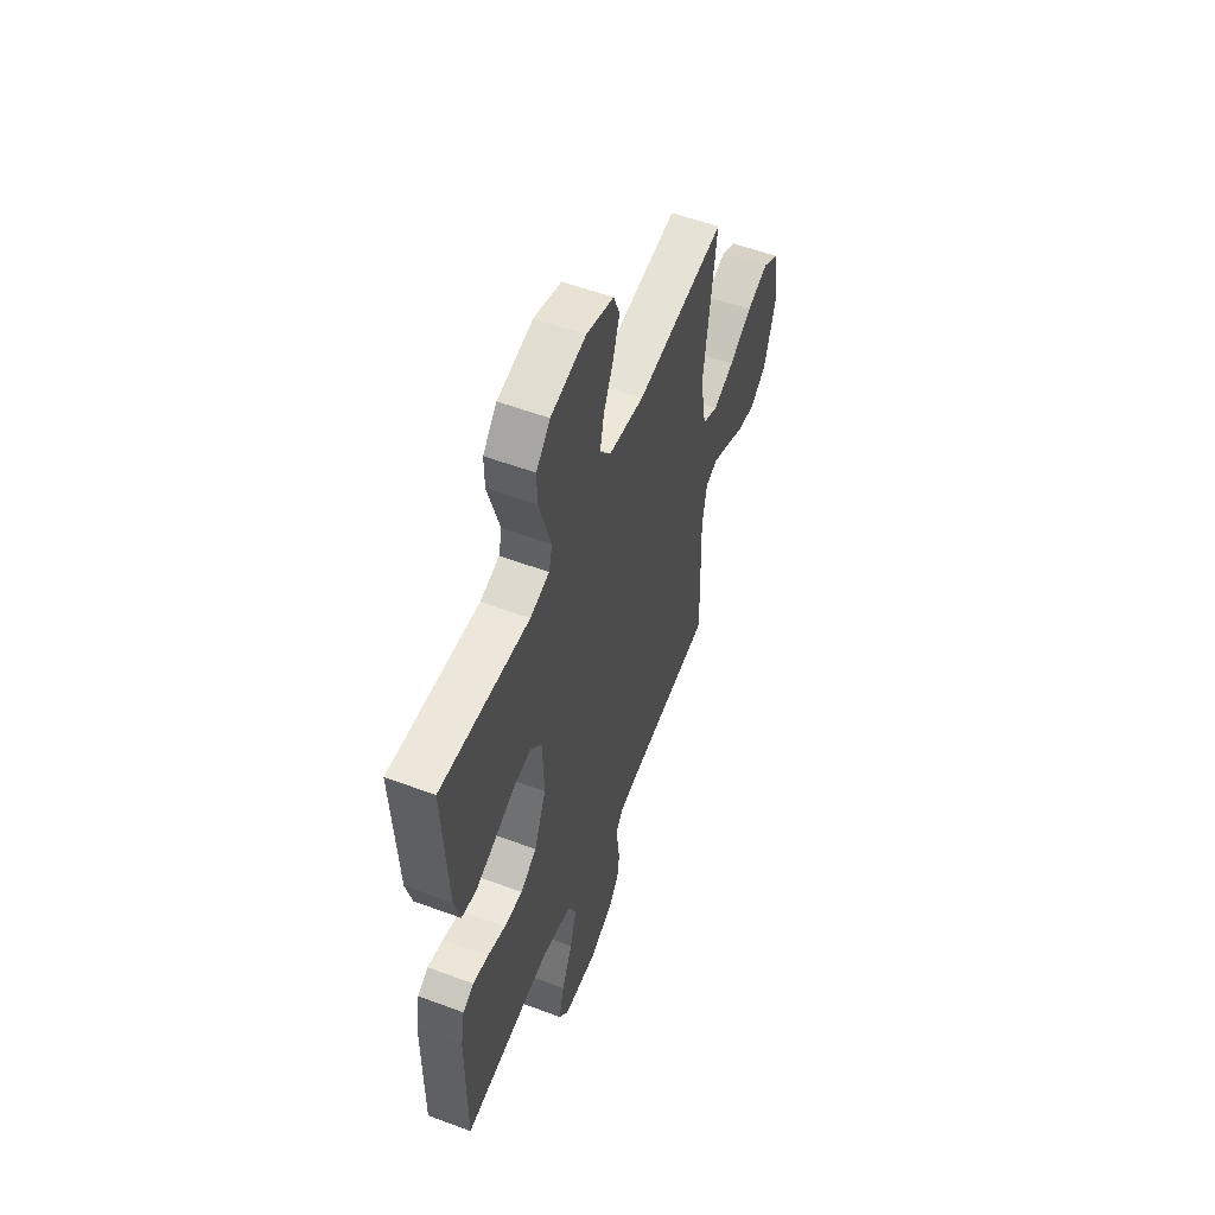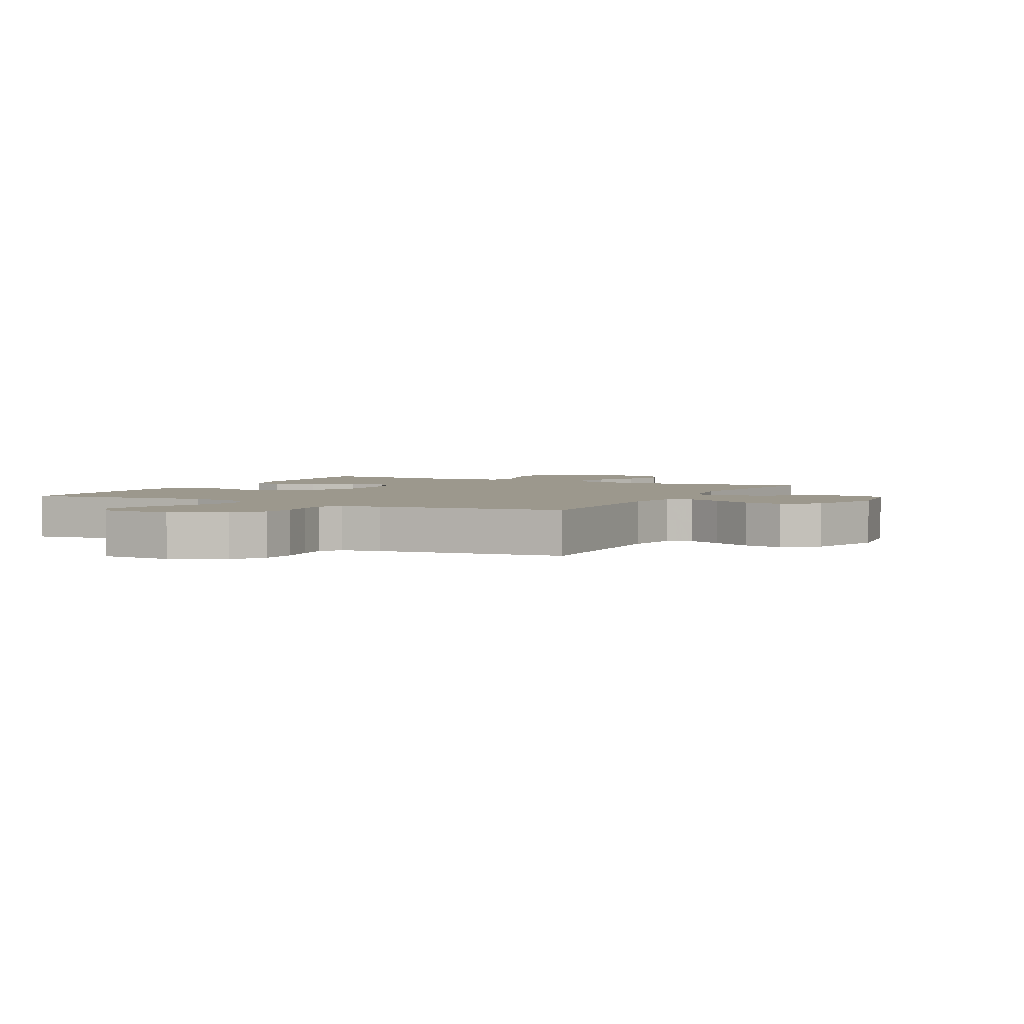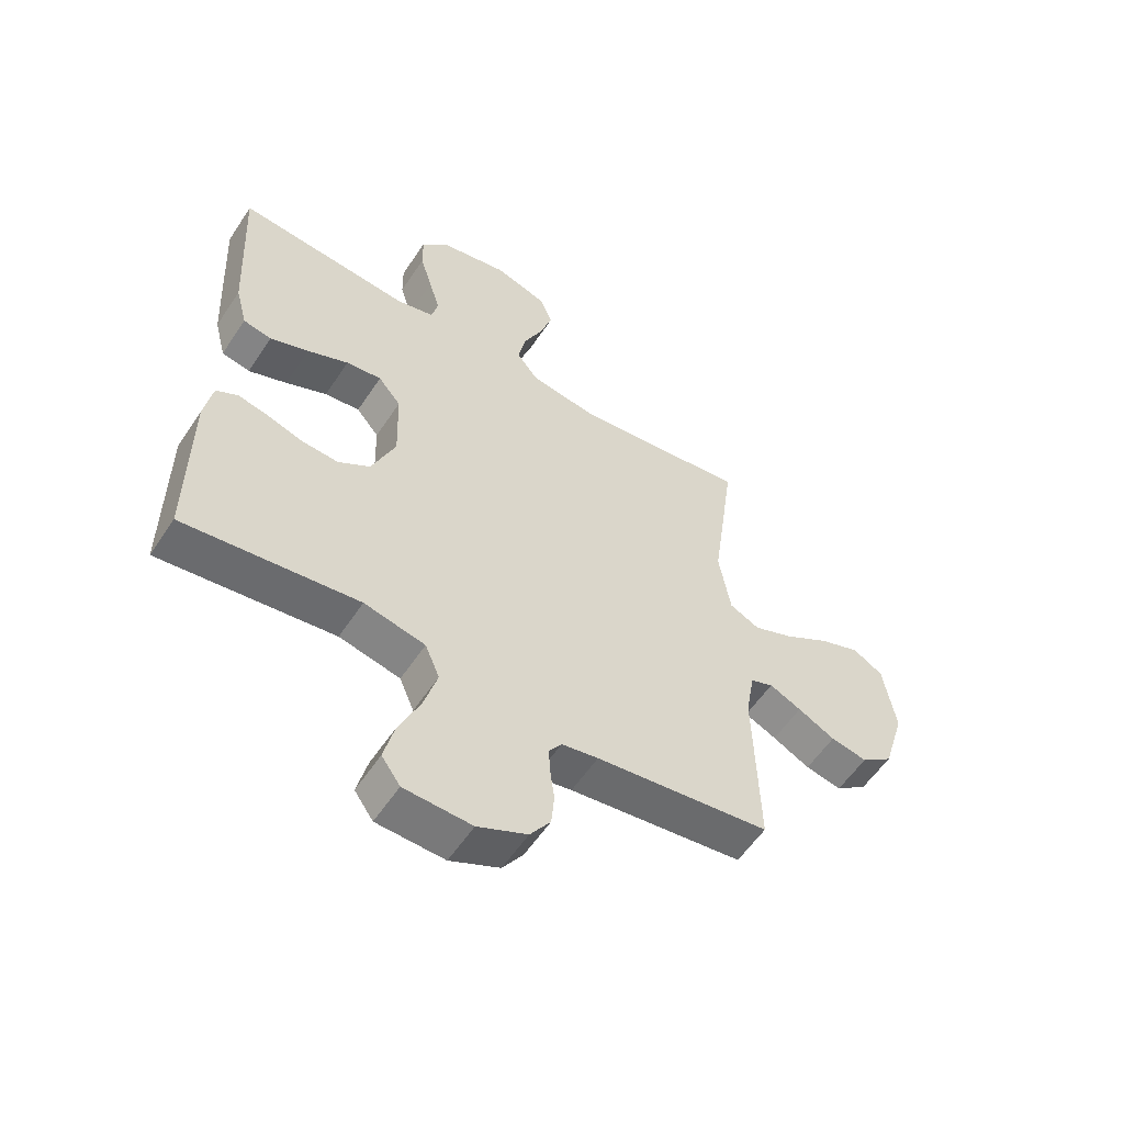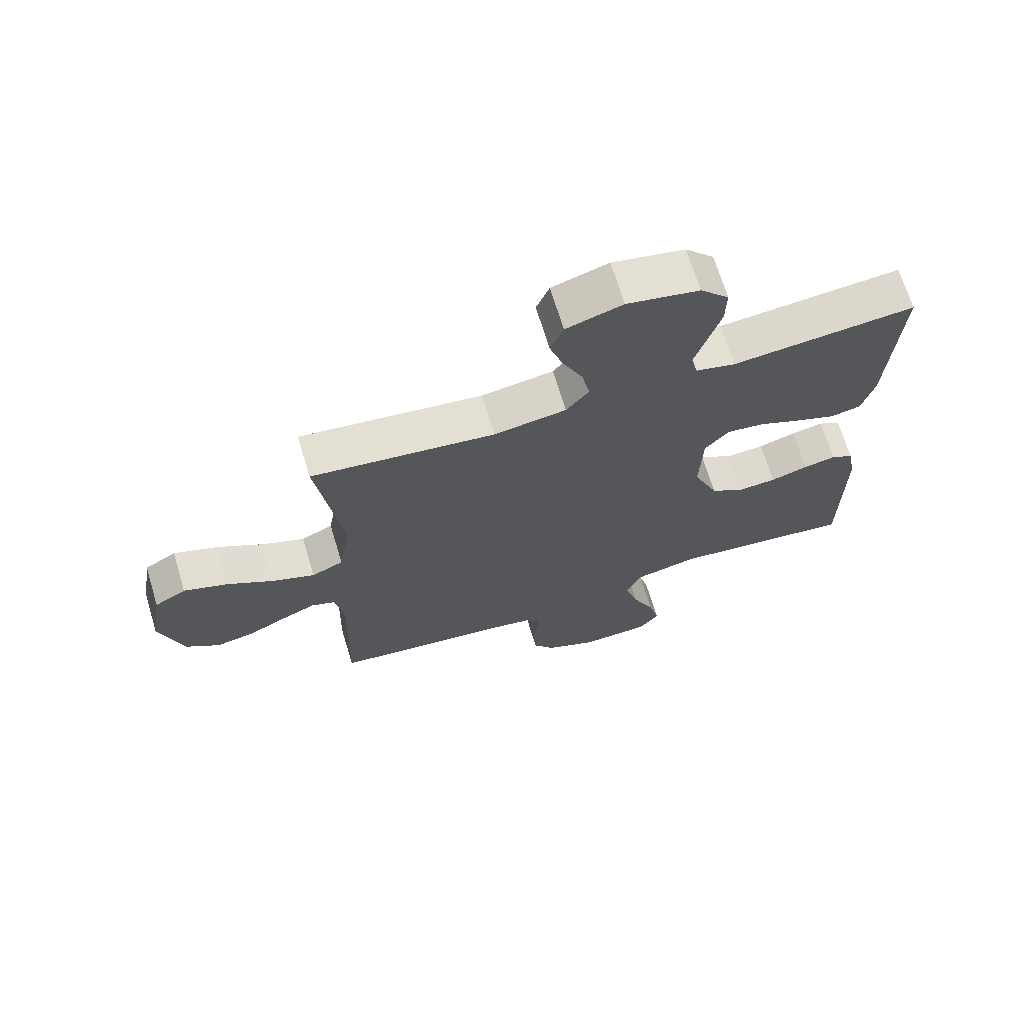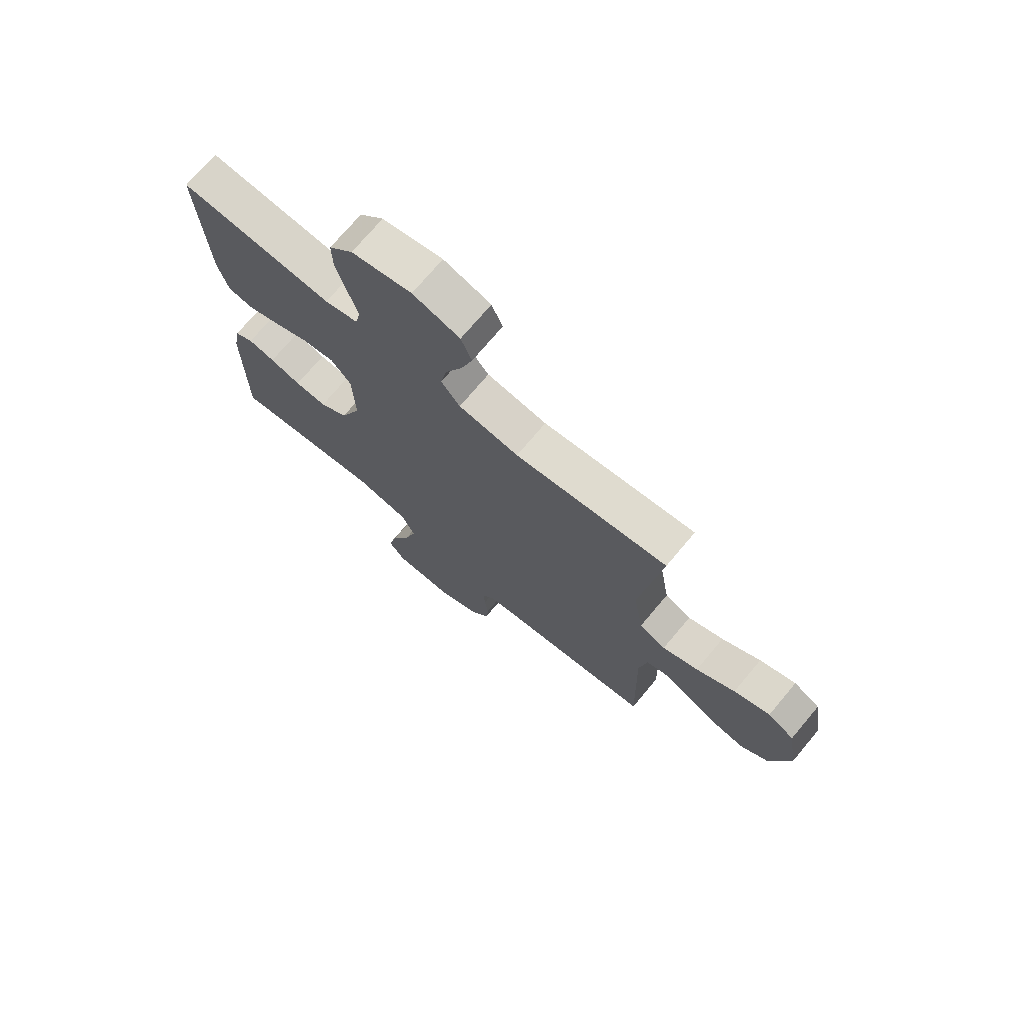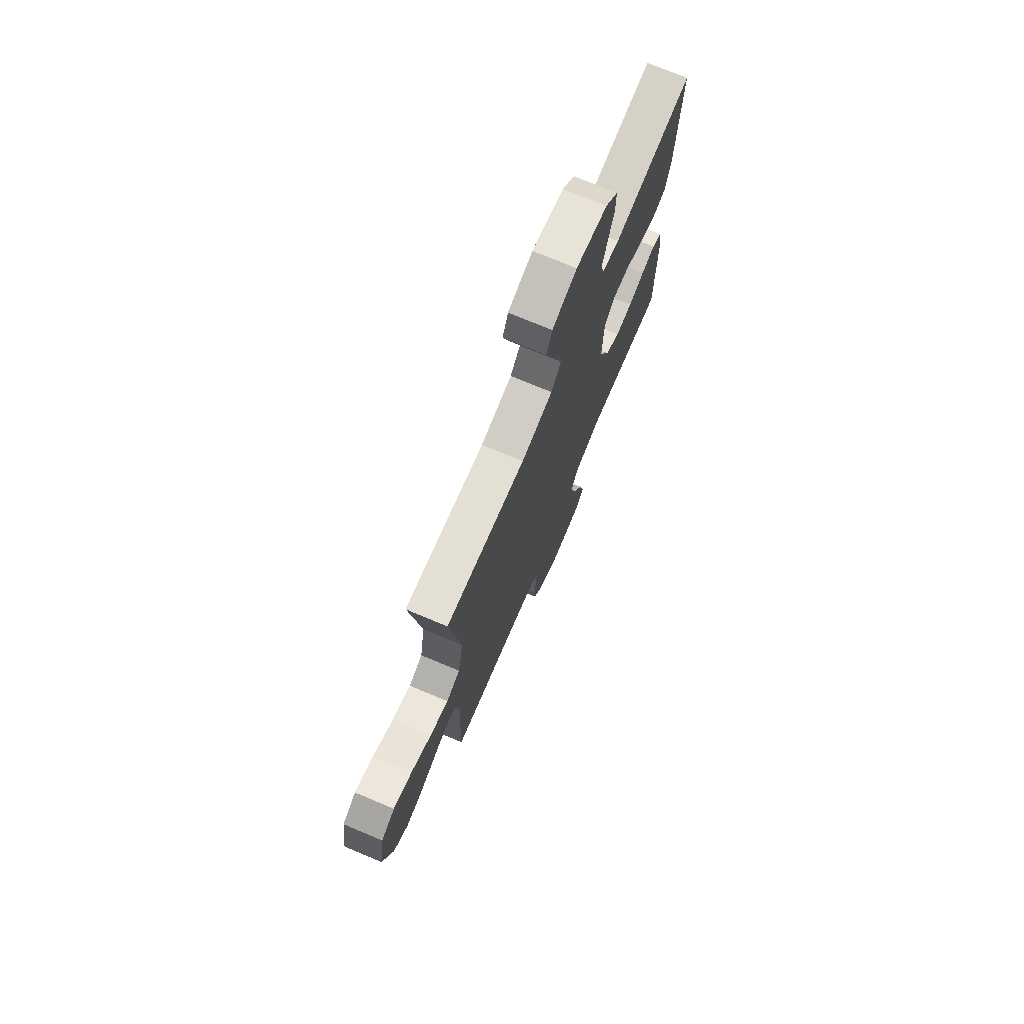
<metadata>
{"format":"obj","ext":"obj","renderer":"f3d","projection":"perspective","resolution":1024,"background":"white","views":[{"elev":55.4,"azim":111.4,"up":"+Z"},{"elev":3.1,"azim":-152.8,"up":"+Y"},{"elev":-56.9,"azim":146.8,"up":"+Z"},{"elev":69.4,"azim":-16.9,"up":"+Z"},{"elev":72.7,"azim":-140.0,"up":"+Z"},{"elev":74.1,"azim":-67.3,"up":"+Z"}]}
</metadata>
<code>
v 0.5 0.07 -0.5
v 0.2 0.07 -0.462
v 0.095 0.07 -0.485
v 0.07 0.07 -0.544
v 0.093 0.07 -0.623
v 0.13 0.07 -0.707
v 0.148 0.07 -0.78
v 0.116 0.07 -0.825
v 0 0.07 -0.829
v -0.085 0.07 -0.789
v -0.12 0.07 -0.738
v -0.125 0.07 -0.683
v -0.118 0.07 -0.629
v -0.115 0.07 -0.583
v -0.137 0.07 -0.551
v -0.2 0.07 -0.539
v -0.5 0.07 -0.5
v -0.492 0.07 -0.2
v -0.507 0.07 -0.114
v -0.546 0.07 -0.098
v -0.601 0.07 -0.123
v -0.665 0.07 -0.156
v -0.728 0.07 -0.168
v -0.783 0.07 -0.126
v -0.821 0.07 0
v -0.8 0.07 0.128
v -0.748 0.07 0.159
v -0.677 0.07 0.132
v -0.601 0.07 0.085
v -0.531 0.07 0.056
v -0.479 0.07 0.081
v -0.459 0.07 0.2
v -0.5 0.07 0.5
v -0.2 0.07 0.461
v -0.082 0.07 0.479
v -0.045 0.07 0.526
v -0.058 0.07 0.591
v -0.091 0.07 0.663
v -0.113 0.07 0.731
v -0.092 0.07 0.784
v 0 0.07 0.813
v 0.118 0.07 0.788
v 0.165 0.07 0.737
v 0.164 0.07 0.671
v 0.143 0.07 0.6
v 0.124 0.07 0.537
v 0.135 0.07 0.49
v 0.2 0.07 0.473
v 0.5 0.07 0.5
v 0.485 0.07 0.2
v 0.465 0.07 0.123
v 0.416 0.07 0.113
v 0.35 0.07 0.139
v 0.279 0.07 0.171
v 0.218 0.07 0.179
v 0.179 0.07 0.132
v 0.175 0.07 0
v 0.216 0.07 -0.1
v 0.271 0.07 -0.136
v 0.334 0.07 -0.132
v 0.395 0.07 -0.113
v 0.448 0.07 -0.102
v 0.485 0.07 -0.123
v 0.499 0.07 -0.2
v 0.5 0 -0.5
v 0.2 0 -0.462
v 0.095 0 -0.485
v 0.07 0 -0.544
v 0.093 0 -0.623
v 0.13 0 -0.707
v 0.148 0 -0.78
v 0.116 0 -0.825
v 0 0 -0.829
v -0.085 0 -0.789
v -0.12 0 -0.738
v -0.125 0 -0.683
v -0.118 0 -0.629
v -0.115 0 -0.583
v -0.137 0 -0.551
v -0.2 0 -0.539
v -0.5 0 -0.5
v -0.492 0 -0.2
v -0.507 0 -0.114
v -0.546 0 -0.098
v -0.601 0 -0.123
v -0.665 0 -0.156
v -0.728 0 -0.168
v -0.783 0 -0.126
v -0.821 0 0
v -0.8 0 0.128
v -0.748 0 0.159
v -0.677 0 0.132
v -0.601 0 0.085
v -0.531 0 0.056
v -0.479 0 0.081
v -0.459 0 0.2
v -0.5 0 0.5
v -0.2 0 0.461
v -0.082 0 0.479
v -0.045 0 0.526
v -0.058 0 0.591
v -0.091 0 0.663
v -0.113 0 0.731
v -0.092 0 0.784
v 0 0 0.813
v 0.118 0 0.788
v 0.165 0 0.737
v 0.164 0 0.671
v 0.143 0 0.6
v 0.124 0 0.537
v 0.135 0 0.49
v 0.2 0 0.473
v 0.5 0 0.5
v 0.485 0 0.2
v 0.465 0 0.123
v 0.416 0 0.113
v 0.35 0 0.139
v 0.279 0 0.171
v 0.218 0 0.179
v 0.179 0 0.132
v 0.175 0 0
v 0.216 0 -0.1
v 0.271 0 -0.136
v 0.334 0 -0.132
v 0.395 0 -0.113
v 0.448 0 -0.102
v 0.485 0 -0.123
v 0.499 0 -0.2
f 63 64 1 2
f 60 61 62 63
f 59 60 63 2
f 58 59 2 3
f 57 58 3 4
f 56 57 4
f 51 52 53 54
f 49 50 51 54
f 48 49 54 55
f 47 48 55 56
f 43 44 45 46
f 41 42 43 46
f 37 38 39 40
f 36 37 40 41
f 32 33 34
f 31 32 34 35
f 26 27 28 29
f 26 29 30
f 25 26 30
f 24 25 30
f 21 22 23 24
f 20 21 24 30
f 19 20 30 31
f 16 17 18
f 15 16 18 19
f 10 11 12 13
f 10 13 14
f 9 10 14
f 8 9 14
f 5 6 7 8
f 4 5 8 14
f 56 4 14 15
f 36 41 46 47
f 35 36 47 56
f 31 35 56
f 15 19 31 56
f 66 65 128 127
f 127 126 125 124
f 66 127 124 123
f 67 66 123 122
f 68 67 122 121
f 68 121 120
f 118 117 116 115
f 118 115 114 113
f 119 118 113 112
f 120 119 112 111
f 110 109 108 107
f 110 107 106 105
f 104 103 102 101
f 105 104 101 100
f 98 97 96
f 99 98 96 95
f 93 92 91 90
f 94 93 90
f 94 90 89
f 94 89 88
f 88 87 86 85
f 94 88 85 84
f 95 94 84 83
f 82 81 80
f 83 82 80 79
f 77 76 75 74
f 78 77 74
f 78 74 73
f 78 73 72
f 72 71 70 69
f 78 72 69 68
f 79 78 68 120
f 111 110 105 100
f 120 111 100 99
f 120 99 95
f 120 95 83 79
f 1 65 66 2
f 2 66 67 3
f 3 67 68 4
f 4 68 69 5
f 5 69 70 6
f 6 70 71 7
f 7 71 72 8
f 8 72 73 9
f 9 73 74 10
f 10 74 75 11
f 11 75 76 12
f 12 76 77 13
f 13 77 78 14
f 14 78 79 15
f 15 79 80 16
f 16 80 81 17
f 17 81 82 18
f 18 82 83 19
f 19 83 84 20
f 20 84 85 21
f 21 85 86 22
f 22 86 87 23
f 23 87 88 24
f 24 88 89 25
f 25 89 90 26
f 26 90 91 27
f 27 91 92 28
f 28 92 93 29
f 29 93 94 30
f 30 94 95 31
f 31 95 96 32
f 32 96 97 33
f 33 97 98 34
f 34 98 99 35
f 35 99 100 36
f 36 100 101 37
f 37 101 102 38
f 38 102 103 39
f 39 103 104 40
f 40 104 105 41
f 41 105 106 42
f 42 106 107 43
f 43 107 108 44
f 44 108 109 45
f 45 109 110 46
f 46 110 111 47
f 47 111 112 48
f 48 112 113 49
f 49 113 114 50
f 50 114 115 51
f 51 115 116 52
f 52 116 117 53
f 53 117 118 54
f 54 118 119 55
f 55 119 120 56
f 56 120 121 57
f 57 121 122 58
f 58 122 123 59
f 59 123 124 60
f 60 124 125 61
f 61 125 126 62
f 62 126 127 63
f 63 127 128 64
f 64 128 65 1

</code>
